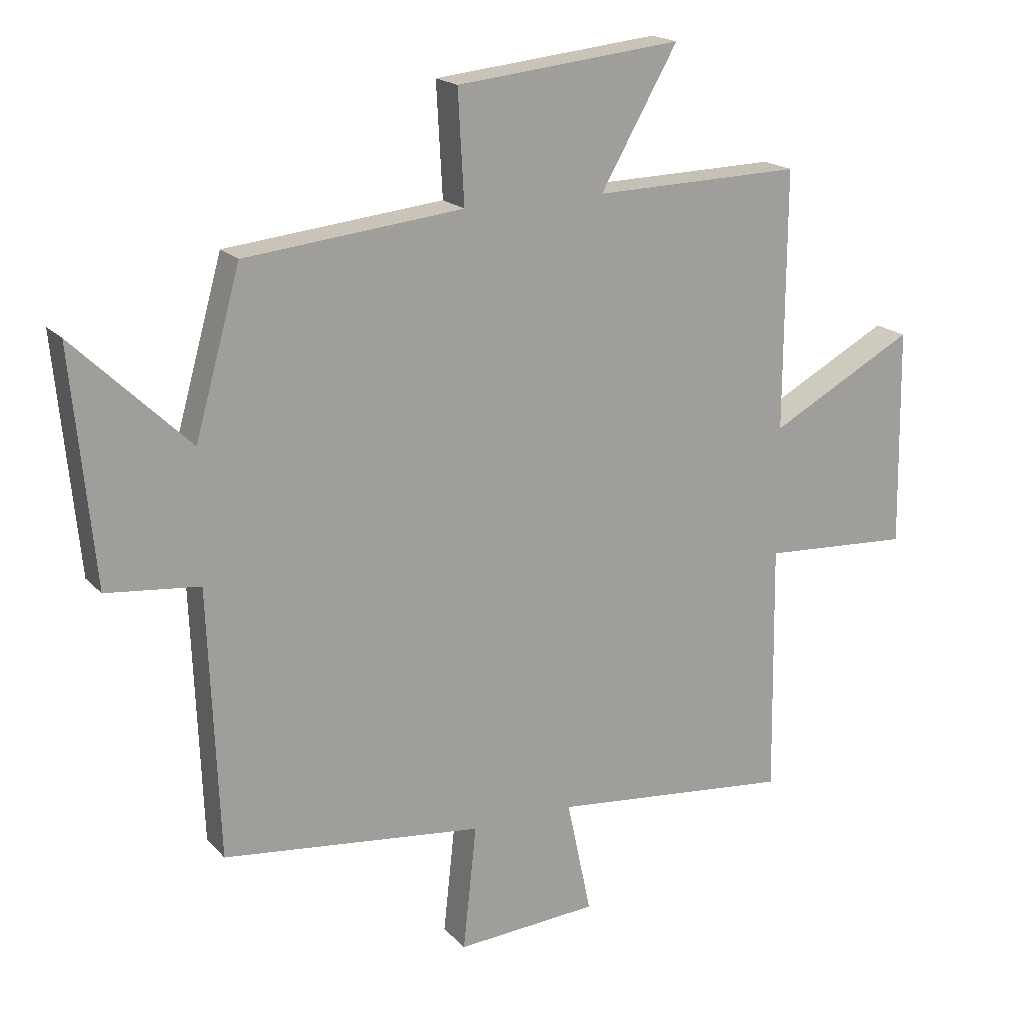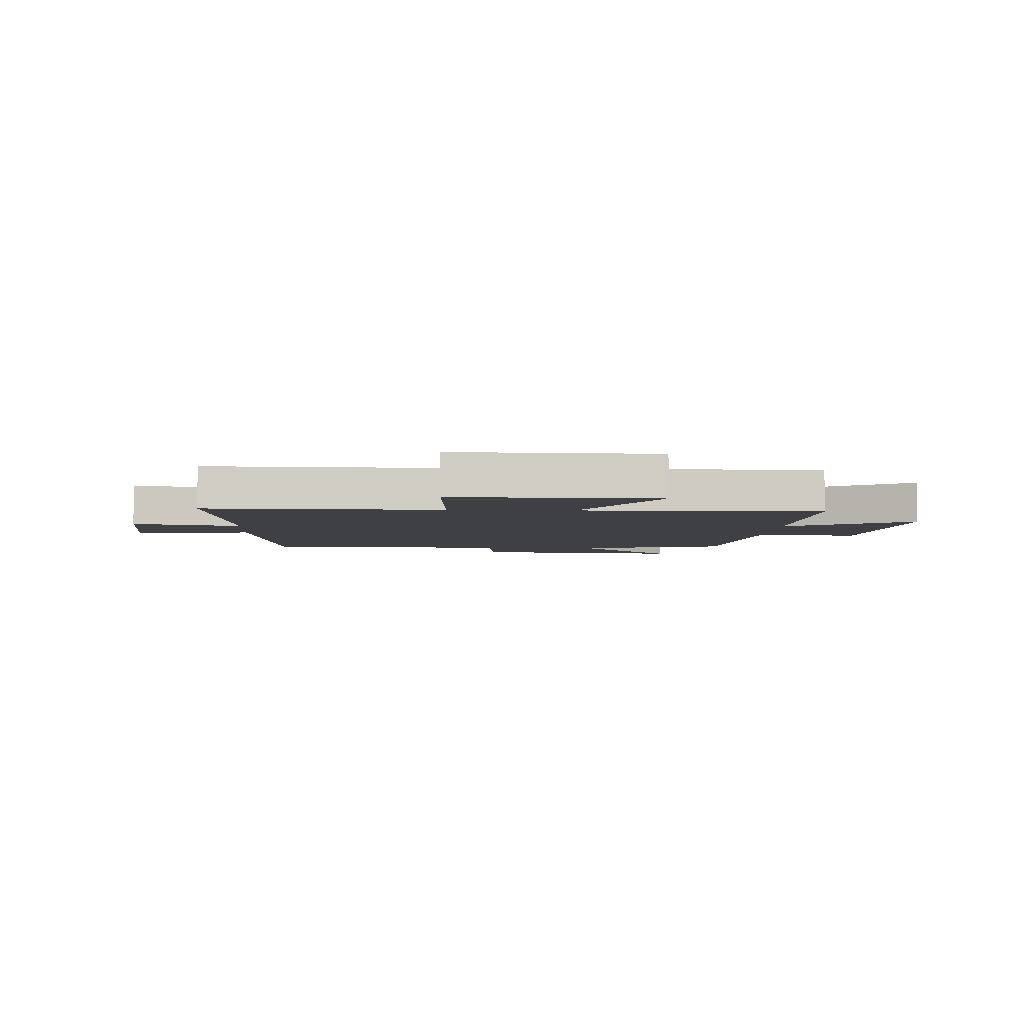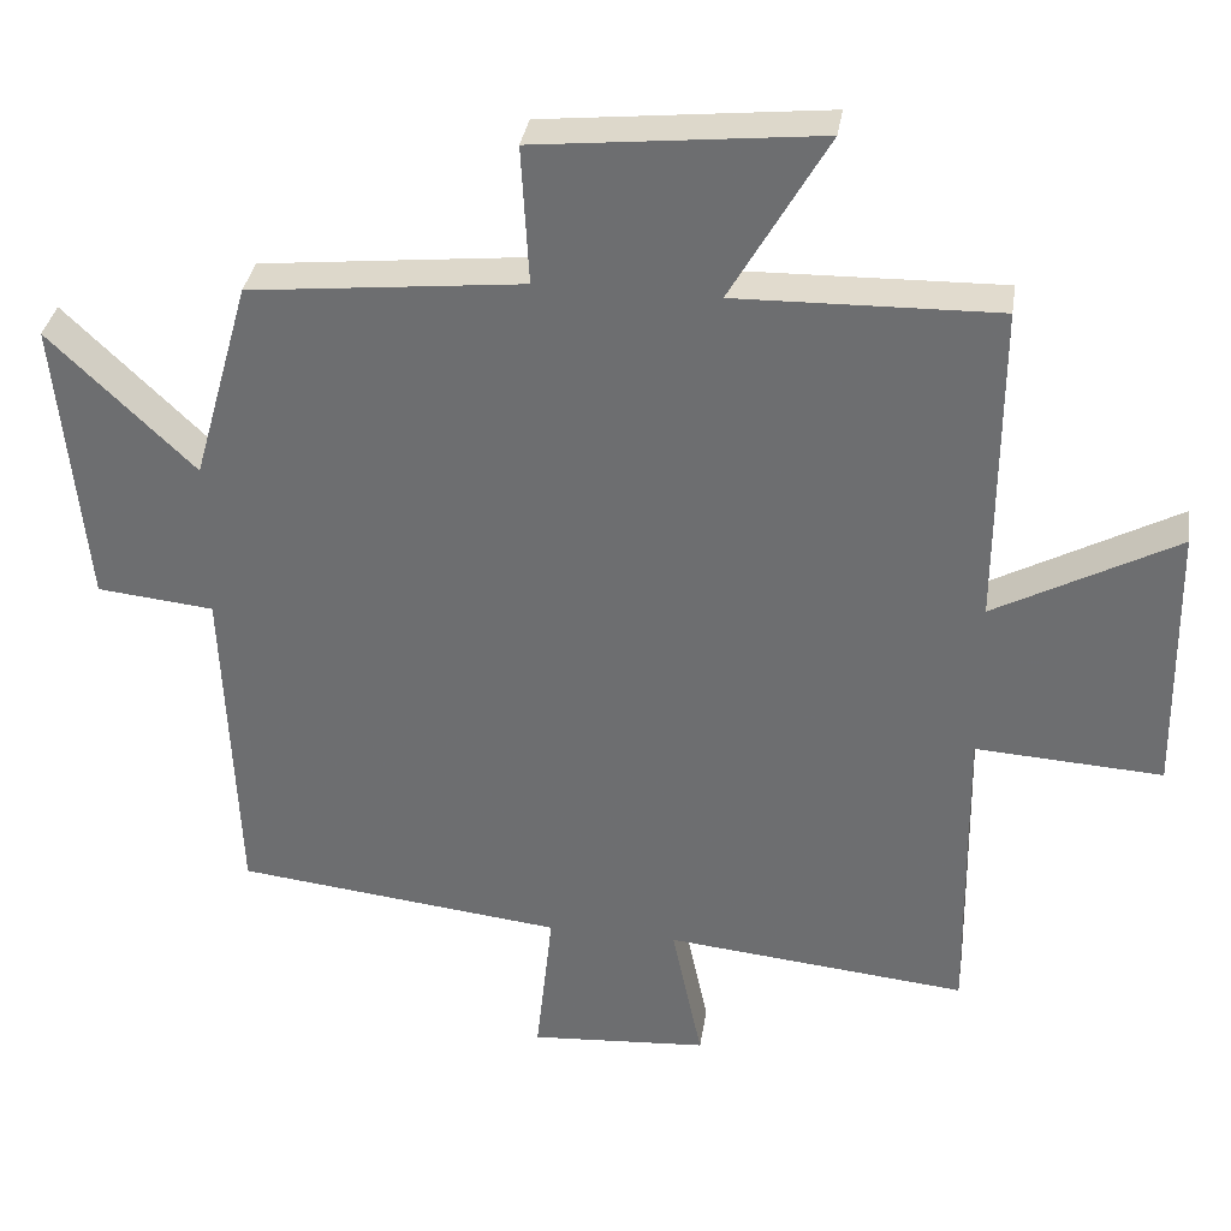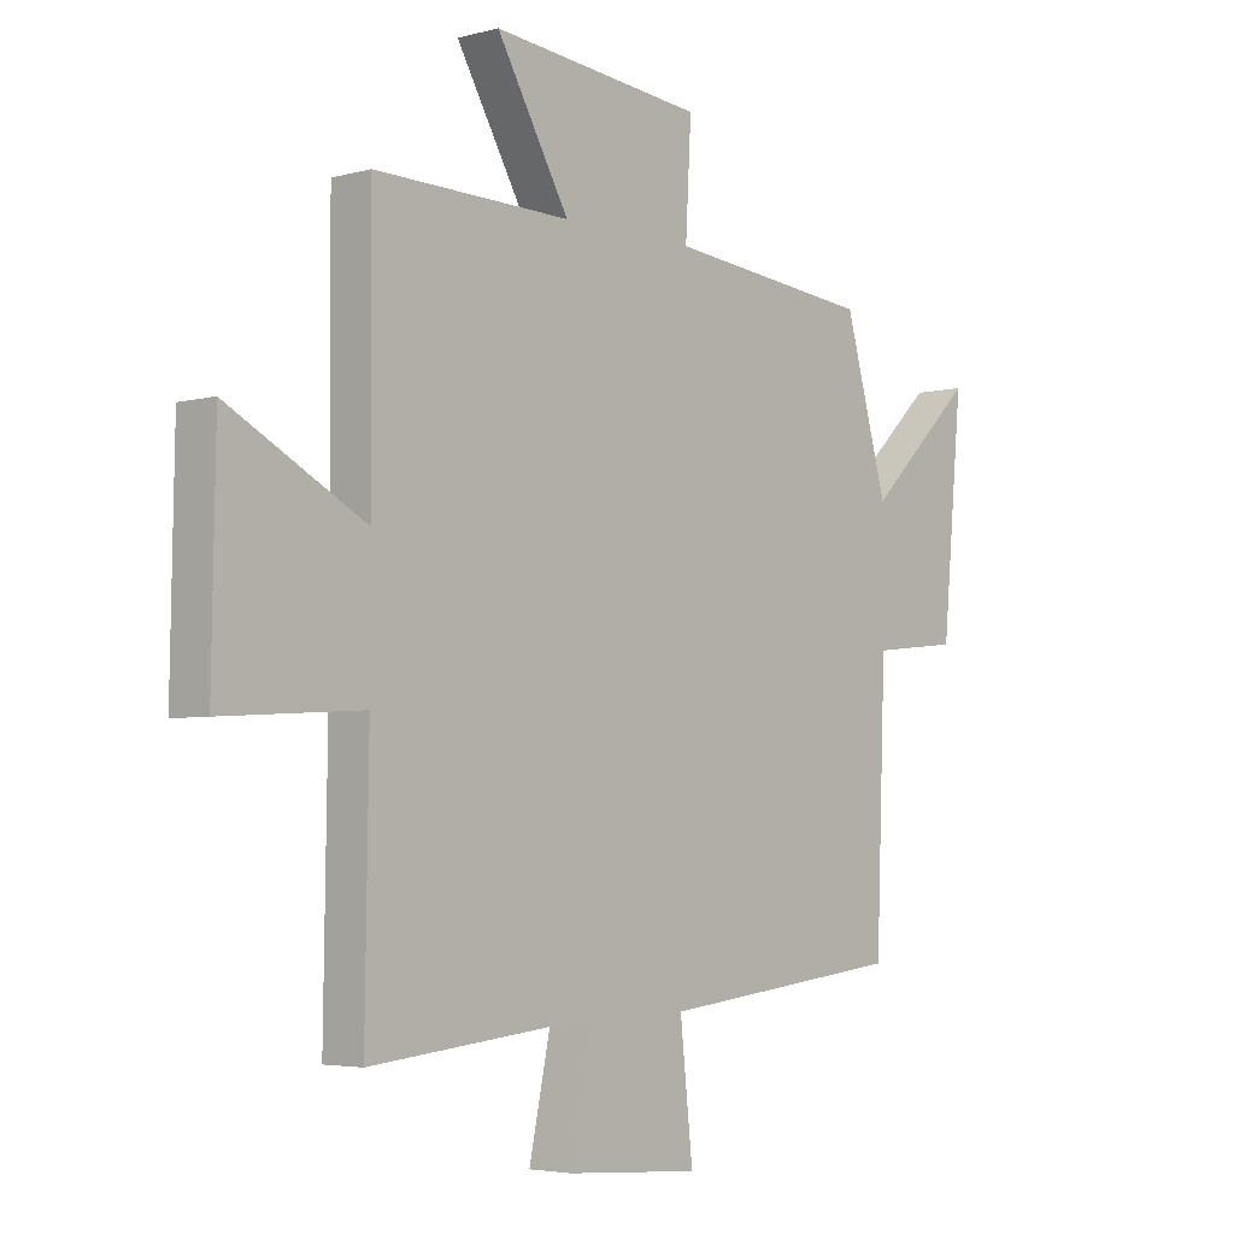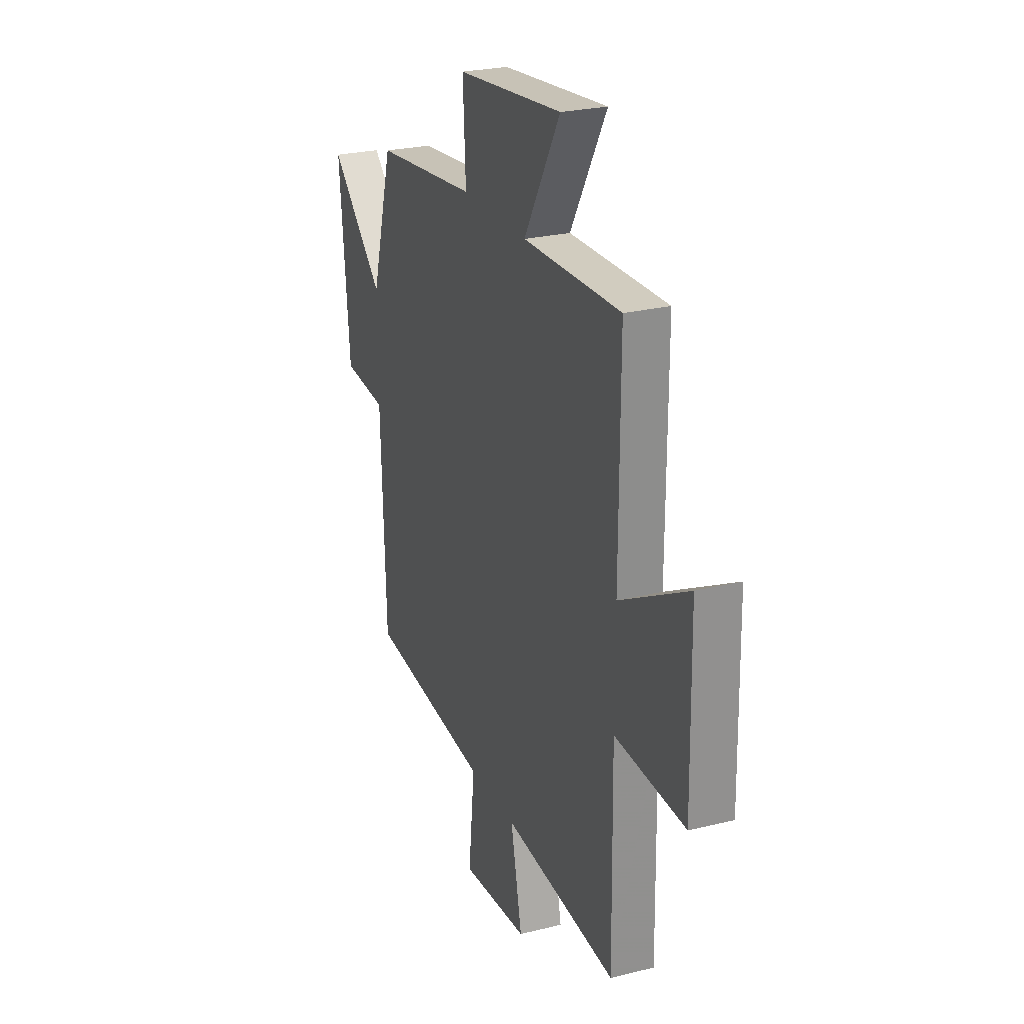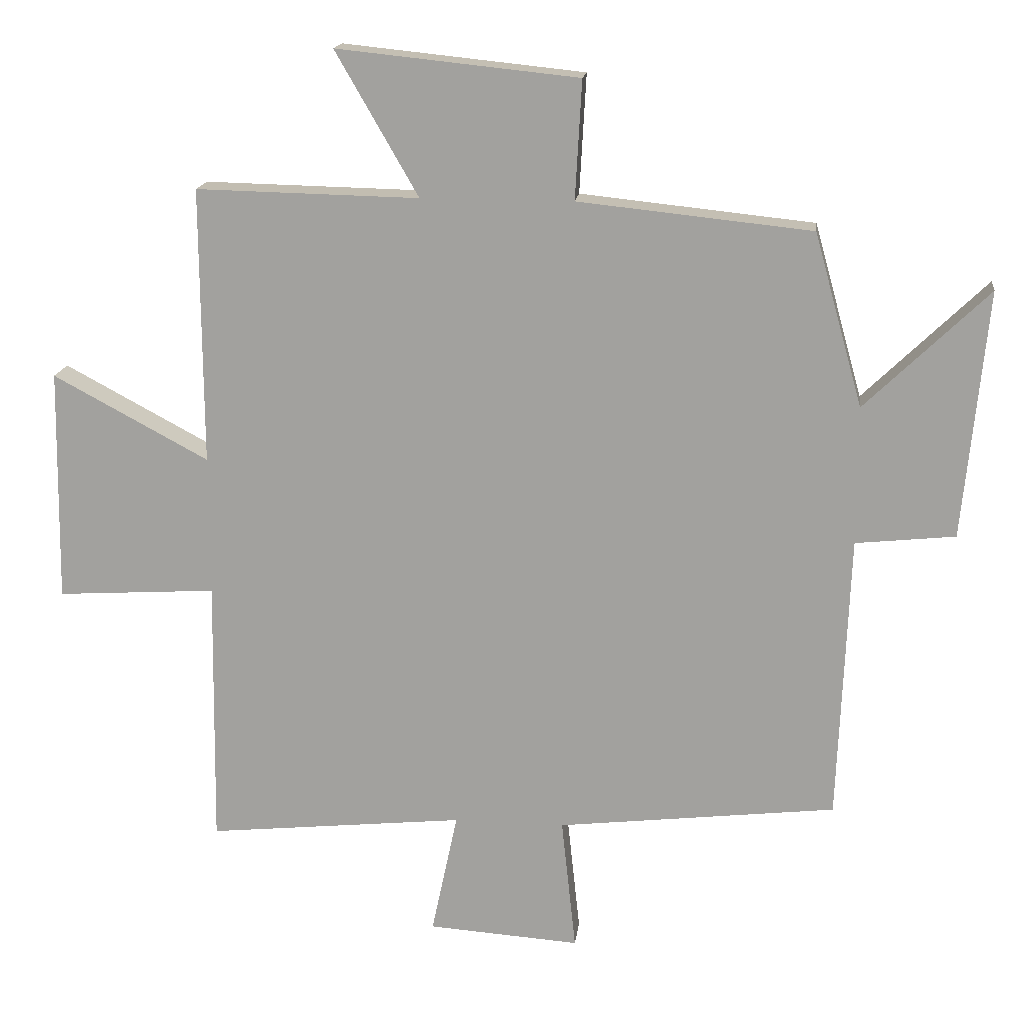
<metadata>
{"format":"obj","ext":"obj","renderer":"f3d","projection":"perspective","resolution":1024,"background":"white","views":[{"elev":18.5,"azim":151.8,"up":"+Z"},{"elev":-4.6,"azim":-93.2,"up":"+Y"},{"elev":34.4,"azim":-171.4,"up":"+Z"},{"elev":-4.2,"azim":-48.5,"up":"+Z"},{"elev":25.2,"azim":-111.9,"up":"+Z"},{"elev":16.6,"azim":6.9,"up":"+Z"}]}
</metadata>
<code>
v -0.506 0.07 -0.54
v -0.5 0.07 -0.129
v -0.743 0.07 -0.144
v -0.737 0.07 0.212
v -0.5 0.07 0.085
v -0.502 0.07 0.507
v -0.162 0.07 0.5
v -0.288 0.07 0.719
v 0.08 0.07 0.681
v 0.07 0.07 0.5
v 0.426 0.07 0.463
v 0.5 0.07 0.199
v 0.688 0.07 0.381
v 0.652 0.07 0.003
v 0.5 0.07 -0.013
v 0.483 0.07 -0.451
v 0.057 0.07 -0.5
v 0.079 0.07 -0.705
v -0.153 0.07 -0.689
v -0.113 0.07 -0.5
v -0.506 0 -0.54
v -0.5 0 -0.129
v -0.743 0 -0.144
v -0.737 0 0.212
v -0.5 0 0.085
v -0.502 0 0.507
v -0.162 0 0.5
v -0.288 0 0.719
v 0.08 0 0.681
v 0.07 0 0.5
v 0.426 0 0.463
v 0.5 0 0.199
v 0.688 0 0.381
v 0.652 0 0.003
v 0.5 0 -0.013
v 0.483 0 -0.451
v 0.057 0 -0.5
v 0.079 0 -0.705
v -0.153 0 -0.689
v -0.113 0 -0.5
f 17 18 19 20
f 15 16 17 20
f 15 20 1 2
f 12 13 14 15
f 15 2 3
f 12 15 3
f 11 12 3
f 10 11 3
f 7 8 9 10
f 5 6 7
f 5 7 10
f 3 4 5
f 3 5 10
f 40 39 38 37
f 40 37 36 35
f 22 21 40 35
f 35 34 33 32
f 23 22 35
f 23 35 32
f 23 32 31
f 23 31 30
f 30 29 28 27
f 27 26 25
f 30 27 25
f 25 24 23
f 30 25 23
f 1 21 22 2
f 2 22 23 3
f 3 23 24 4
f 4 24 25 5
f 5 25 26 6
f 6 26 27 7
f 7 27 28 8
f 8 28 29 9
f 9 29 30 10
f 10 30 31 11
f 11 31 32 12
f 12 32 33 13
f 13 33 34 14
f 14 34 35 15
f 15 35 36 16
f 16 36 37 17
f 17 37 38 18
f 18 38 39 19
f 19 39 40 20
f 20 40 21 1

</code>
